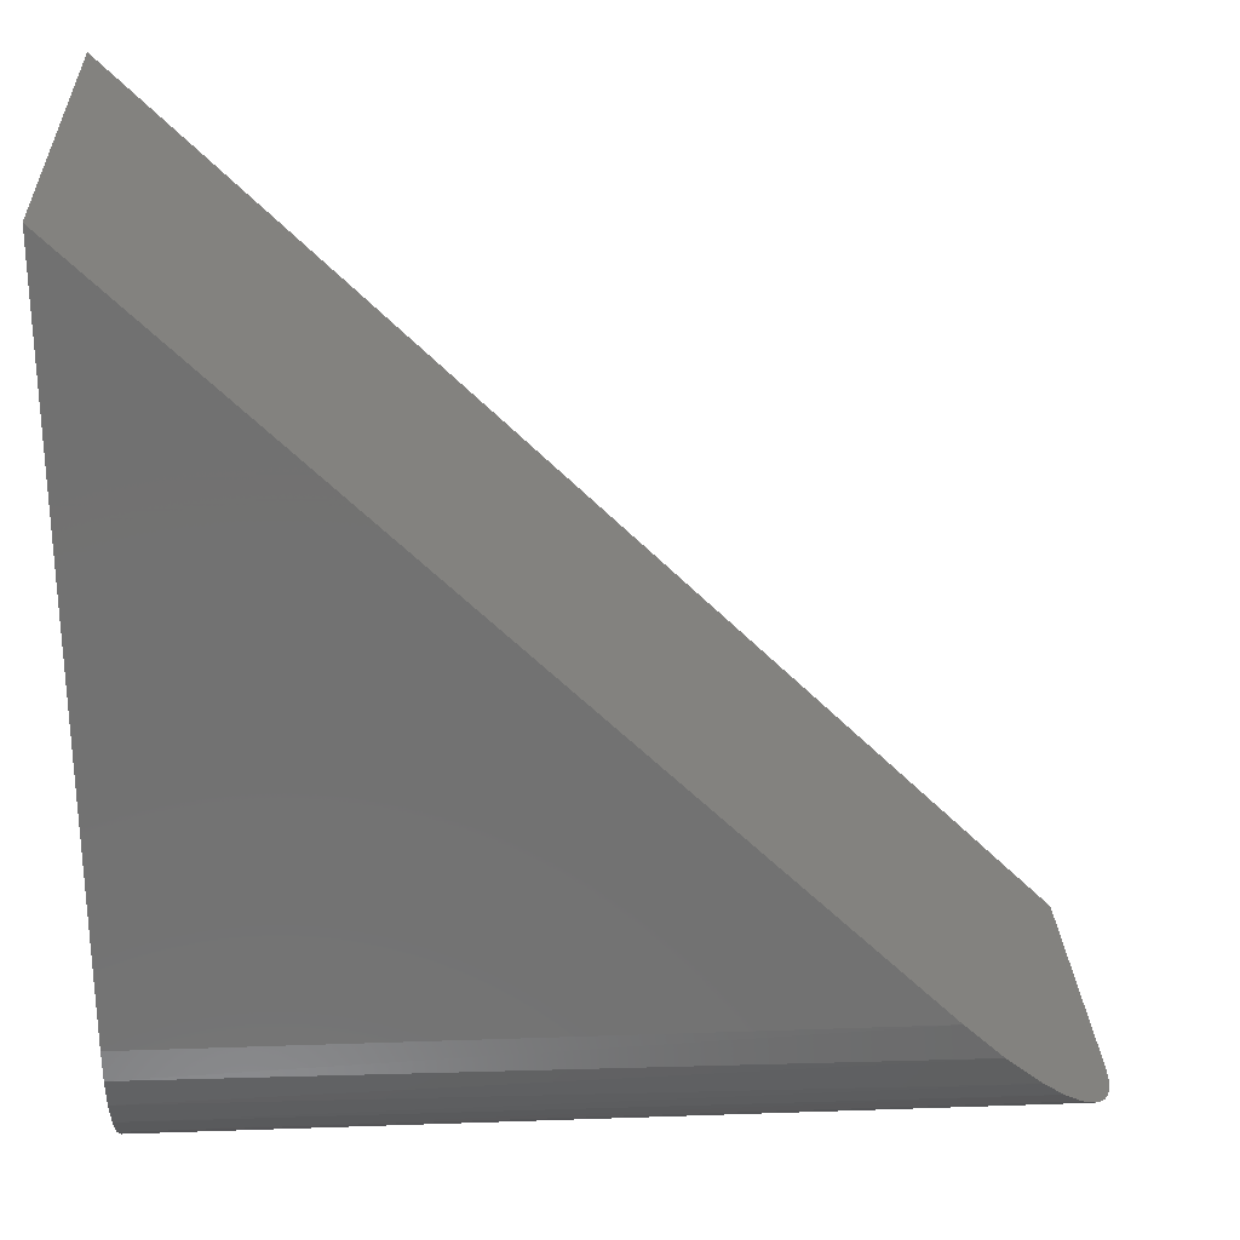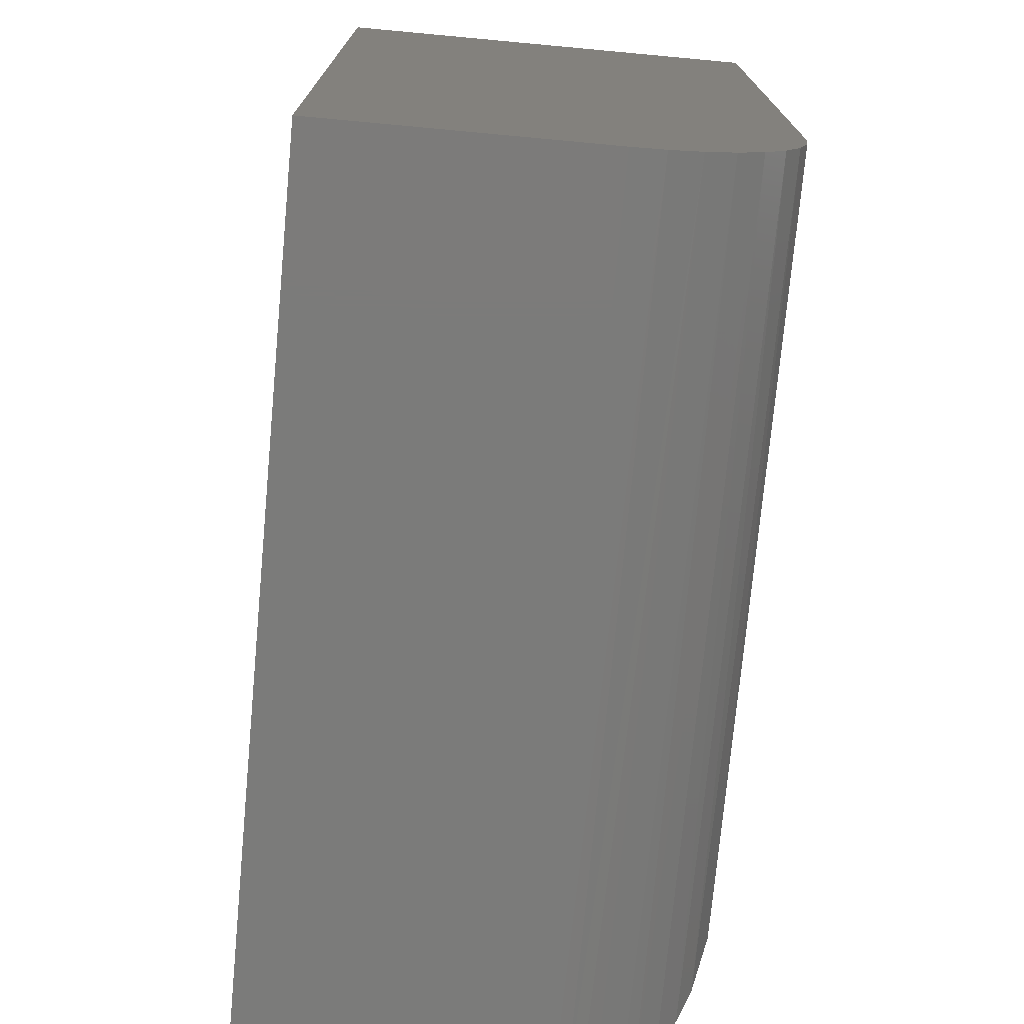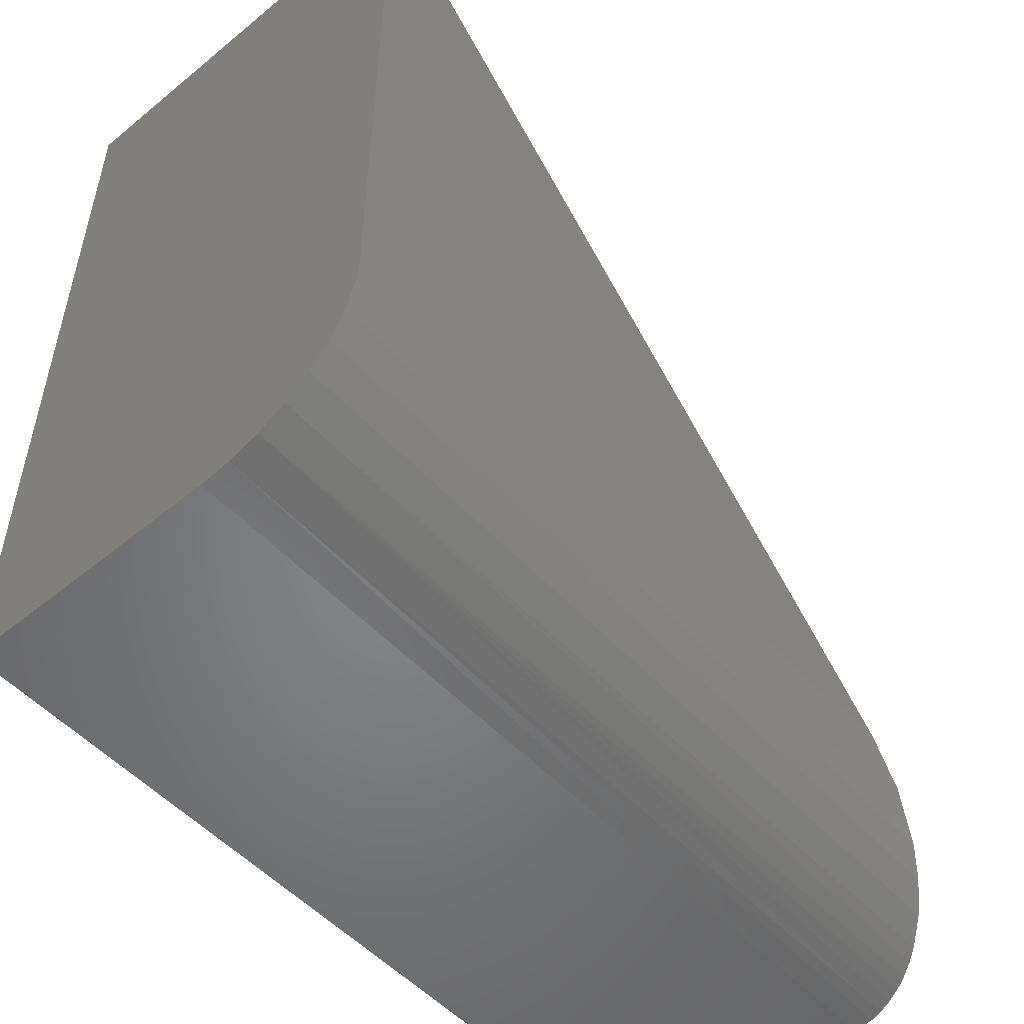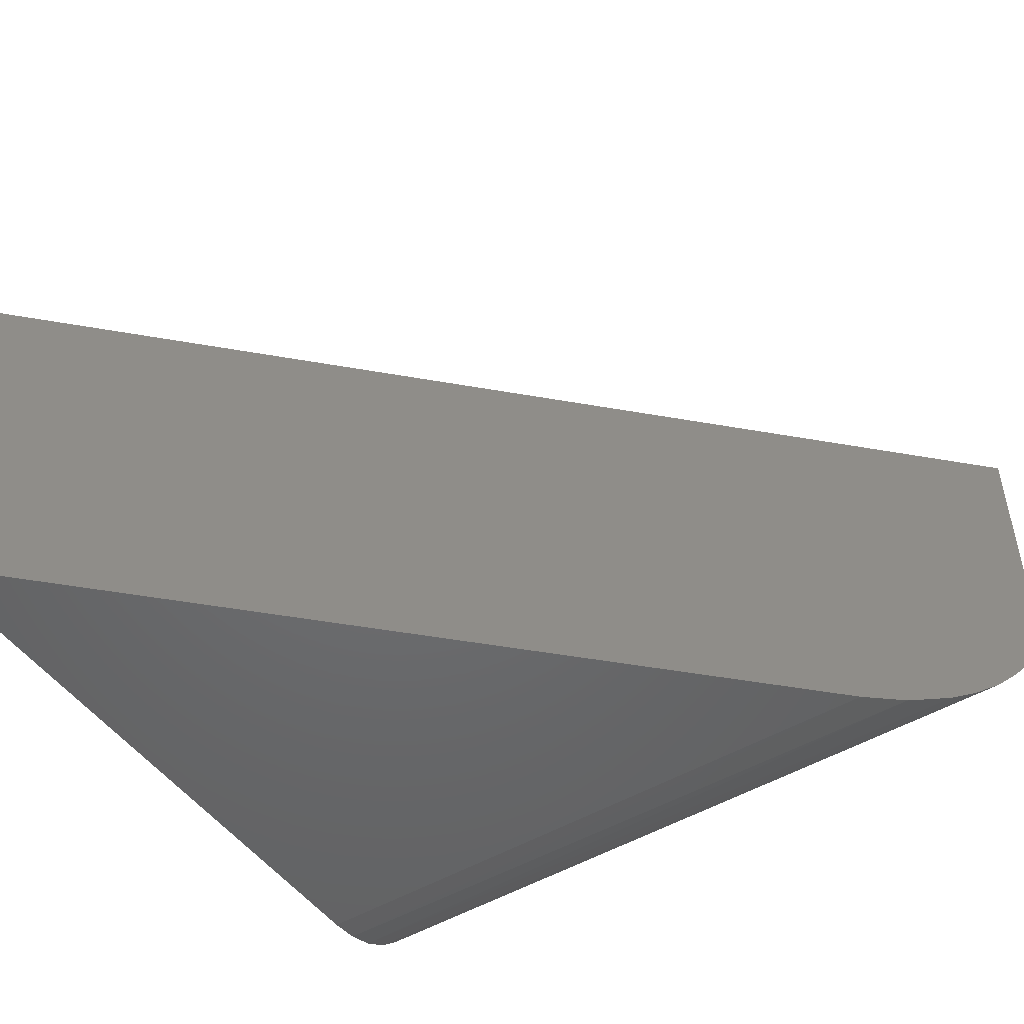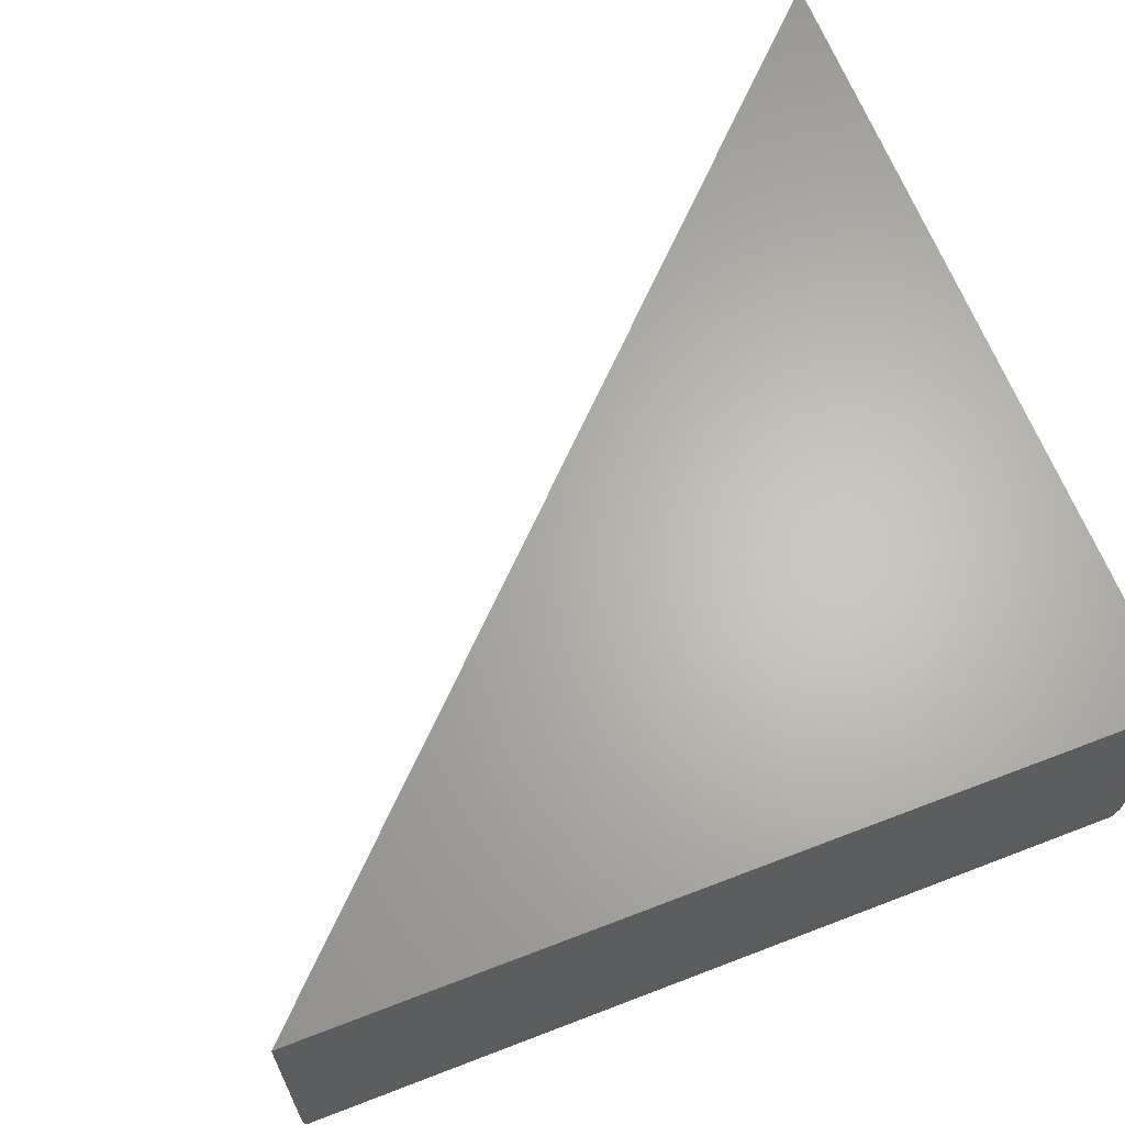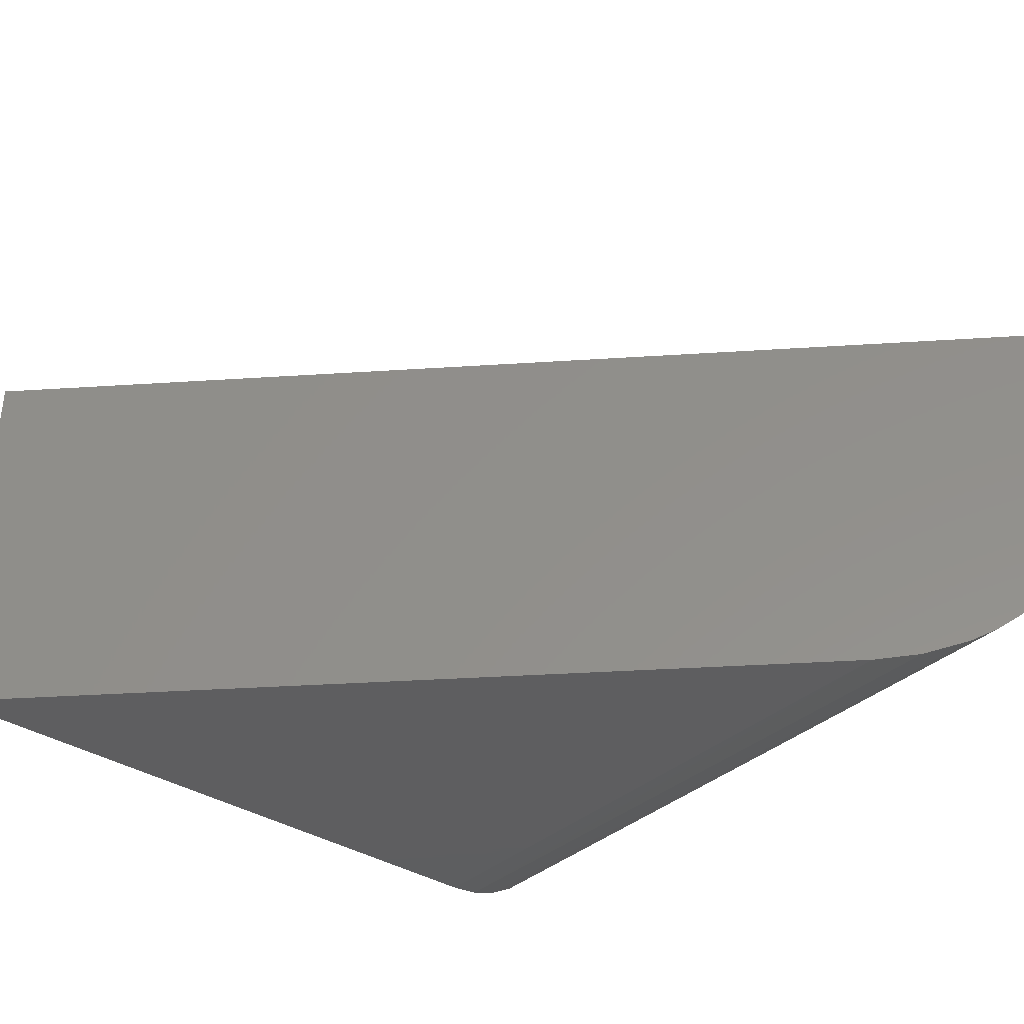
<metadata>
{"format":"stl","ext":"stl","renderer":"f3d","projection":"perspective","resolution":1024,"background":"white","views":[{"elev":26.6,"azim":-3.1,"up":"+Z"},{"elev":-74.3,"azim":-95.3,"up":"+Z"},{"elev":-52.4,"azim":-48.6,"up":"+Z"},{"elev":-48.6,"azim":33.8,"up":"+Y"},{"elev":64.8,"azim":158.8,"up":"+Y"},{"elev":-35.8,"azim":49.9,"up":"+Y"}]}
</metadata>
<code>
# stl→obj: 26 verts, 48 faces
v -0.1406 -0.375 0.1406
v -0.75 -0.375 0.75
v -0.75 -0.375 0.1406
v -0.75 0 0
v -0.75 -0.2344 0
v -0.75 -0.2618 0.002702
v -0.75 -0.2882 0.0107
v -0.75 -0.3125 0.0237
v -0.75 -0.3338 0.04119
v -0.75 -0.3513 0.0625
v -0.75 -0.3643 0.08681
v -0.75 -0.3723 0.1132
v -0.75 5.099e-33 0.75
v -0.1079 -0.3711 0.1079
v -0.07616 -0.3594 0.07616
v -0.05735 -0.3477 0.05735
v -0.03986 -0.3325 0.03986
v -0.02568 -0.3154 0.02568
v -0.01939 -0.3056 0.01939
v -0.01379 -0.2951 0.01379
v -0.009171 -0.2843 0.009171
v -0.005363 -0.2728 0.005363
v -0.002799 -0.2623 0.002799
v -0.001045 -0.2515 0.001045
v 2.602e-17 -0.2344 -4.592e-17
v 0 8.327e-17 -4.592e-17
f 1 2 3
f 4 5 6
f 4 6 7
f 4 7 8
f 4 8 9
f 4 9 10
f 4 10 11
f 4 11 12
f 4 12 3
f 4 3 2
f 4 2 13
f 1 14 15
f 1 15 16
f 1 16 17
f 1 17 18
f 1 18 19
f 1 19 20
f 1 20 21
f 1 21 22
f 1 22 23
f 1 23 24
f 1 24 25
f 1 25 26
f 1 26 13
f 1 13 2
f 5 4 25
f 25 4 26
f 1 12 14
f 1 3 12
f 19 18 8
f 9 16 10
f 10 16 15
f 10 15 11
f 11 15 14
f 11 14 12
f 5 25 6
f 6 25 24
f 6 24 23
f 6 23 7
f 7 23 22
f 7 22 21
f 19 8 20
f 20 8 7
f 20 7 21
f 8 18 9
f 9 18 17
f 9 17 16
f 13 26 4

</code>
